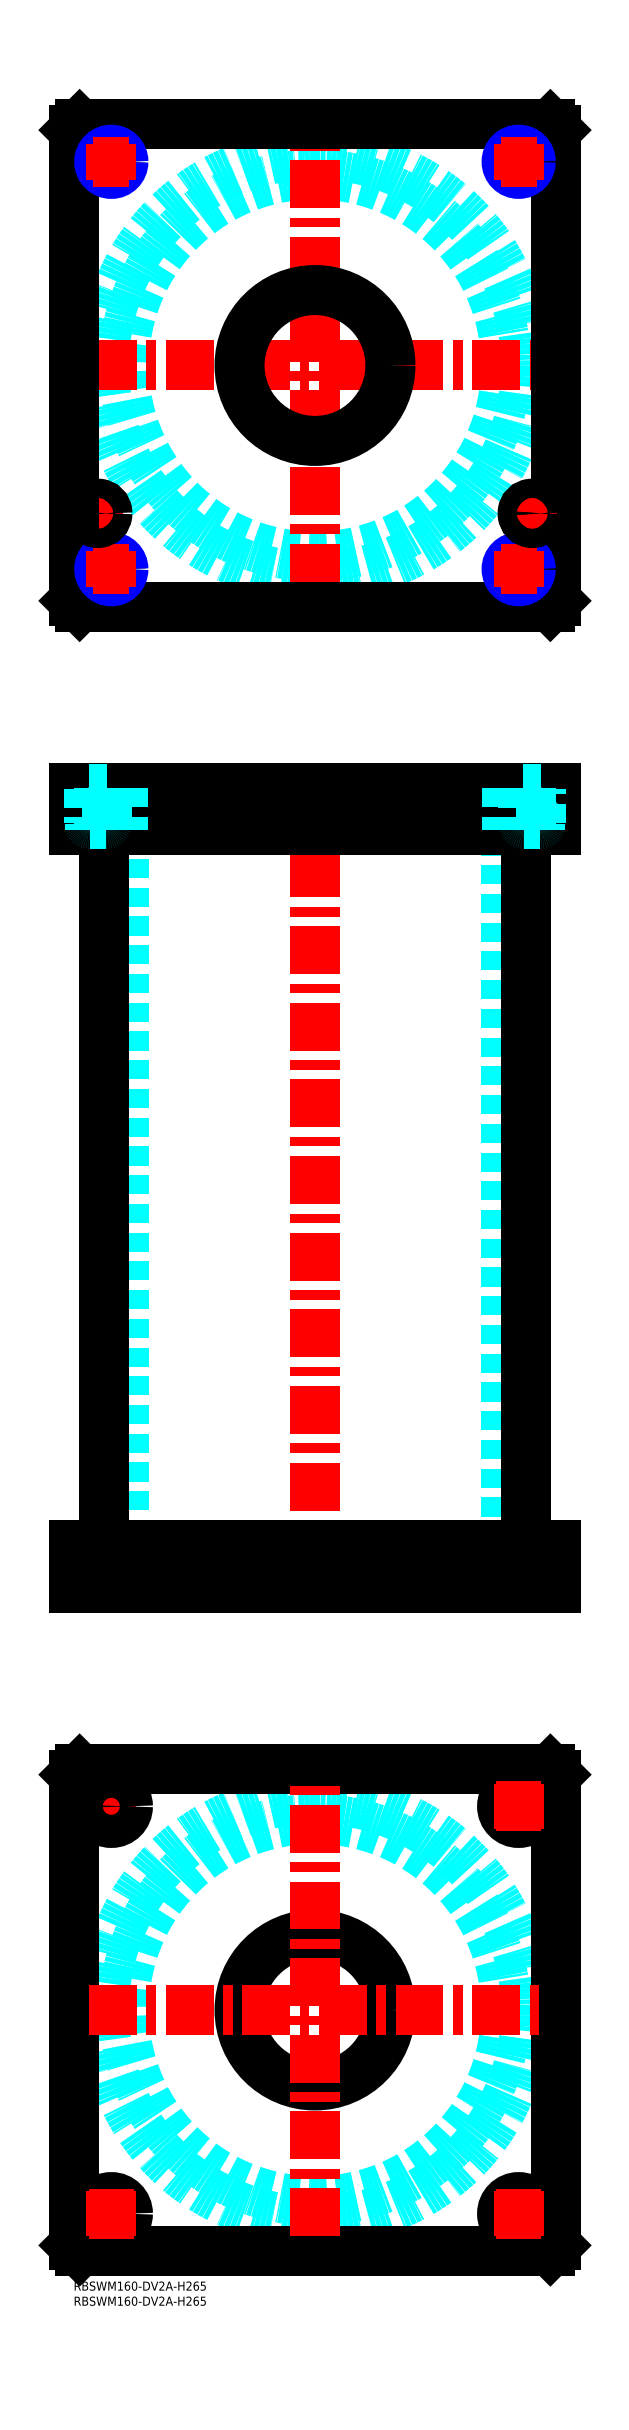
<metadata>
{"format":"dxf","ext":"dxf","renderer":"ezdxf+matplotlib","layout":"modelspace","background":"white","min_lineweight":24,"dpi":150}
</metadata>
<code>
0
SECTION
2
ENTITIES
0
INSERT
8
MSM_CONTINUOUS
2
*U49
10
0
20
0
30
0
0
INSERT
8
MSM_CONTINUOUS
2
*U50
10
0
20
0
30
0
0
CIRCLE
8
MSM_DASHED
10
80
20
90
30
0
40
63.3
0
CIRCLE
8
MSM_DASHED
10
80
20
90
30
0
40
69.9
0
LINE
8
MSM_CENTER
10
5
20
157.5
30
0
11
20
21
157.5
31
0
0
LINE
8
MSM_CENTER
10
12.5
20
150
30
0
11
12.5
21
165
31
0
0
LINE
8
MSM_CONTINUOUS
10
0
20
12
30
0
11
0
21
168
31
0
0
LINE
8
MSM_CONTINUOUS
10
160
20
168
30
0
11
160
21
12
31
0
0
CIRCLE
8
MSM_CONTINUOUS
10
147.5
20
157.5
30
0
40
5.5
0
CIRCLE
8
MSM_CONTINUOUS
10
12.5
20
22.5
30
0
40
5.5
0
CIRCLE
8
MSM_CONTINUOUS
10
147.5
20
22.5
30
0
40
5.5
0
CIRCLE
8
MSM_CONTINUOUS
10
12.5
20
157.5
30
0
40
5.5
0
CIRCLE
8
MSM_CONTINUOUS
10
80
20
90
30
0
40
25
0
LINE
8
MSM_CONTINUOUS
10
2
20
10
30
0
11
0
21
12
31
0
0
LINE
8
MSM_CONTINUOUS
10
158
20
10
30
0
11
2
21
10
31
0
0
LINE
8
MSM_CONTINUOUS
10
160
20
12
30
0
11
158
21
10
31
0
0
LINE
8
MSM_CONTINUOUS
10
158
20
170
30
0
11
160
21
168
31
0
0
LINE
8
MSM_CONTINUOUS
10
2
20
170
30
0
11
158
21
170
31
0
0
LINE
8
MSM_CONTINUOUS
10
0
20
168
30
0
11
2
21
170
31
0
0
LINE
8
MSM_DASHED
10
55
20
244
30
0
11
55
21
230
31
0
0
LINE
8
MSM_DASHED
10
105
20
230
30
0
11
105
21
244
31
0
0
LINE
8
MSM_DASHED
10
55
20
495
30
0
11
55
21
481
31
0
0
LINE
8
MSM_DASHED
10
105
20
481
30
0
11
105
21
495
31
0
0
LINE
8
MSM_DASHED
10
16.7
20
481
30
0
11
16.7
21
244
31
0
0
LINE
8
MSM_DASHED
10
143.3
20
244
30
0
11
143.3
21
481
31
0
0
LINE
8
MSM_DASHED
10
142
20
244
30
0
11
142
21
230
31
0
0
LINE
8
MSM_DASHED
10
153
20
230
30
0
11
153
21
244
31
0
0
LINE
8
MSM_DASHED
10
7
20
244
30
0
11
7
21
230
31
0
0
LINE
8
MSM_DASHED
10
18
20
230
30
0
11
18
21
244
31
0
0
LINE
8
MSM_CENTER
10
80
20
500
30
0
11
80
21
225
31
0
0
LINE
8
MSM_CENTER
10
12.5
20
251
30
0
11
12.5
21
228
31
0
0
LINE
8
MSM_CENTER
10
147.5
20
251
30
0
11
147.5
21
228
31
0
0
LINE
8
MSM_CENTER
10
12.5
20
497
30
0
11
12.5
21
479
31
0
0
LINE
8
MSM_CENTER
10
147.5
20
497
30
0
11
147.5
21
479
31
0
0
LINE
8
MSM_CENTER
10
8
20
497
30
0
11
8
21
479
31
0
0
LINE
8
MSM_CENTER
10
152
20
497
30
0
11
152
21
479
31
0
0
LINE
8
MSM_CONTINUOUS
10
10.1
20
481
30
0
11
10.1
21
244
31
0
0
LINE
8
MSM_CONTINUOUS
10
149.9
20
244
30
0
11
149.9
21
481
31
0
0
LINE
8
MSM_CONTINUOUS
10
2
20
495
30
0
11
2
21
481
31
0
0
LINE
8
MSM_CONTINUOUS
10
0
20
495
30
0
11
0
21
481
31
0
0
LINE
8
MSM_CONTINUOUS
10
0
20
481
30
0
11
160
21
481
31
0
0
LINE
8
MSM_CONTINUOUS
10
160
20
495
30
0
11
160
21
481
31
0
0
LINE
8
MSM_CONTINUOUS
10
0
20
495
30
0
11
160
21
495
31
0
0
LINE
8
MSM_CONTINUOUS
10
158
20
495
30
0
11
158
21
481
31
0
0
LINE
8
MSM_CONTINUOUS
10
160
20
230
30
0
11
160
21
244
31
0
0
LINE
8
MSM_CONTINUOUS
10
0
20
244
30
0
11
160
21
244
31
0
0
LINE
8
MSM_CONTINUOUS
10
0
20
230
30
0
11
160
21
230
31
0
0
LINE
8
MSM_CONTINUOUS
10
0
20
230
30
0
11
0
21
244
31
0
0
LINE
8
MSM_CONTINUOUS
10
2
20
230
30
0
11
2
21
244
31
0
0
LINE
8
MSM_CONTINUOUS
10
158
20
230
30
0
11
158
21
244
31
0
0
CIRCLE
8
MSM_DASHED
10
80
20
635
30
0
40
63.3
0
CIRCLE
8
MSM_DASHED
10
80
20
635
30
0
40
69.9
0
LINE
8
MSM_CENTER
10
5.1
20
635
30
0
11
154.9
21
635
31
0
0
LINE
8
MSM_CENTER
10
80
20
560.1
30
0
11
80
21
709.9
31
0
0
LINE
8
MSM_CENTER
10
3
20
586
30
0
11
13
21
586
31
0
0
LINE
8
MSM_CENTER
10
8
20
581
30
0
11
8
21
591
31
0
0
LINE
8
MSM_CONTINUOUS
10
160
20
557
30
0
11
160
21
713
31
0
0
CIRCLE
8
MSM_CONTINUOUS
10
80
20
635
30
0
40
25
0
LINE
8
MSM_CONTINUOUS
10
0
20
713
30
0
11
0
21
557
31
0
0
LINE
8
MSM_CONTINUOUS
10
0
20
557
30
0
11
2
21
555
31
0
0
LINE
8
MSM_CONTINUOUS
10
2
20
555
30
0
11
158
21
555
31
0
0
LINE
8
MSM_CONTINUOUS
10
158
20
555
30
0
11
160
21
557
31
0
0
LINE
8
MSM_CONTINUOUS
10
160
20
713
30
0
11
158
21
715
31
0
0
LINE
8
MSM_CONTINUOUS
10
158
20
715
30
0
11
2
21
715
31
0
0
LINE
8
MSM_CONTINUOUS
10
2
20
715
30
0
11
0
21
713
31
0
0
CIRCLE
8
MSM_CONTINUOUS
10
12.5
20
702.5
30
0
40
3.324
0
CIRCLE
8
MSM_NARROW
10
12.5
20
702.5
30
0
40
4
0
LINE
8
MSM_CENTER
10
6.5
20
702.5
30
0
11
18.5
21
702.5
31
0
0
LINE
8
MSM_CENTER
10
12.5
20
696.5
30
0
11
12.5
21
708.5
31
0
0
CIRCLE
8
MSM_CONTINUOUS
10
147.5
20
702.5
30
0
40
3.324
0
CIRCLE
8
MSM_NARROW
10
147.5
20
702.5
30
0
40
4
0
LINE
8
MSM_CENTER
10
141.5
20
702.5
30
0
11
153.5
21
702.5
31
0
0
LINE
8
MSM_CENTER
10
147.5
20
696.5
30
0
11
147.5
21
708.5
31
0
0
CIRCLE
8
MSM_CONTINUOUS
10
147.5
20
567.5
30
0
40
3.324
0
CIRCLE
8
MSM_NARROW
10
147.5
20
567.5
30
0
40
4
0
LINE
8
MSM_CENTER
10
141.5
20
567.5
30
0
11
153.5
21
567.5
31
0
0
LINE
8
MSM_CENTER
10
147.5
20
561.5
30
0
11
147.5
21
573.5
31
0
0
CIRCLE
8
MSM_CONTINUOUS
10
12.5
20
567.5
30
0
40
3.324
0
CIRCLE
8
MSM_NARROW
10
12.5
20
567.5
30
0
40
4
0
LINE
8
MSM_CENTER
10
6.5
20
567.5
30
0
11
18.5
21
567.5
31
0
0
LINE
8
MSM_CENTER
10
12.5
20
561.5
30
0
11
12.5
21
573.5
31
0
0
LINE
8
MSM_CENTER
10
152
20
581
30
0
11
152
21
591
31
0
0
LINE
8
MSM_CENTER
10
147
20
586
30
0
11
157
21
586
31
0
0
LINE
8
MSM_CENTER
10
80
20
15.1
30
0
11
80
21
164.9
31
0
0
LINE
8
MSM_CENTER
10
5.1
20
90
30
0
11
154.9
21
90
31
0
0
LINE
8
MSM_CENTER
10
147.5
20
150
30
0
11
147.5
21
165
31
0
0
LINE
8
MSM_CENTER
10
140
20
157.5
30
0
11
155
21
157.5
31
0
0
LINE
8
MSM_CENTER
10
147.5
20
15
30
0
11
147.5
21
30
31
0
0
LINE
8
MSM_CENTER
10
140
20
22.5
30
0
11
155
21
22.5
31
0
0
LINE
8
MSM_CENTER
10
12.5
20
15
30
0
11
12.5
21
30
31
0
0
LINE
8
MSM_CENTER
10
5
20
22.5
30
0
11
20
21
22.5
31
0
0
LINE
8
MSM_DASHED
10
144.2
20
495
30
0
11
144.2
21
481
31
0
0
LINE
8
MSM_DASHED
10
143.5
20
495
30
0
11
143.5
21
481
31
0
0
LINE
8
MSM_DASHED
10
151.5
20
495
30
0
11
151.5
21
481
31
0
0
LINE
8
MSM_DASHED
10
150.8
20
495
30
0
11
150.8
21
481
31
0
0
LINE
8
MSM_DASHED
10
9.176
20
495
30
0
11
9.176
21
481
31
0
0
LINE
8
MSM_DASHED
10
8.5
20
495
30
0
11
8.5
21
481
31
0
0
LINE
8
MSM_DASHED
10
16.5
20
495
30
0
11
16.5
21
481
31
0
0
LINE
8
MSM_DASHED
10
15.82
20
495
30
0
11
15.82
21
481
31
0
0
CIRCLE
8
MSM_CONTINUOUS
10
8
20
586
30
0
40
3.2
0
CIRCLE
8
MSM_CONTINUOUS
10
8
20
586
30
0
40
3
0
CIRCLE
8
MSM_CONTINUOUS
10
8
20
586
30
0
40
2.5
0
CIRCLE
8
MSM_CONTINUOUS
10
152
20
586
30
0
40
3.2
0
CIRCLE
8
MSM_CONTINUOUS
10
152
20
586
30
0
40
3
0
CIRCLE
8
MSM_CONTINUOUS
10
152
20
586
30
0
40
2.5
0
LINE
8
MSM_DASHED
10
5.5
20
483
30
0
11
5.5
21
481
31
0
0
LINE
8
MSM_DASHED
10
10.5
20
481
30
0
11
10.5
21
483
31
0
0
LINE
8
MSM_DASHED
10
10.6
20
483
30
0
11
5.4
21
483
31
0
0
ARC
8
MSM_DASHED
10
5.4
20
483.4
30
0
40
0.4
50
180
51
270
0
ARC
8
MSM_DASHED
10
10.6
20
483.4
30
0
40
0.4
50
270
51
360
0
LINE
8
MSM_DASHED
10
5
20
494.8
30
0
11
5
21
483.4
31
0
0
LINE
8
MSM_DASHED
10
11
20
483.4
30
0
11
11
21
494.8
31
0
0
LINE
8
MSM_DASHED
10
11
20
494.8
30
0
11
11.2
21
495
31
0
0
LINE
8
MSM_DASHED
10
11
20
494.8
30
0
11
5
21
494.8
31
0
0
LINE
8
MSM_DASHED
10
4.8
20
495
30
0
11
5
21
494.8
31
0
0
LINE
8
MSM_DASHED
10
149.5
20
483
30
0
11
149.5
21
481
31
0
0
LINE
8
MSM_DASHED
10
154.5
20
481
30
0
11
154.5
21
483
31
0
0
LINE
8
MSM_DASHED
10
154.6
20
483
30
0
11
149.4
21
483
31
0
0
ARC
8
MSM_DASHED
10
149.4
20
483.4
30
0
40
0.4
50
180
51
270
0
ARC
8
MSM_DASHED
10
154.6
20
483.4
30
0
40
0.4
50
270
51
360
0
LINE
8
MSM_DASHED
10
149
20
494.8
30
0
11
149
21
483.4
31
0
0
LINE
8
MSM_DASHED
10
155
20
483.4
30
0
11
155
21
494.8
31
0
0
LINE
8
MSM_DASHED
10
155
20
494.8
30
0
11
155.2
21
495
31
0
0
LINE
8
MSM_DASHED
10
155
20
494.8
30
0
11
149
21
494.8
31
0
0
LINE
8
MSM_DASHED
10
148.8
20
495
30
0
11
149
21
494.8
31
0
0
ENDSEC
0
EOF

</code>
